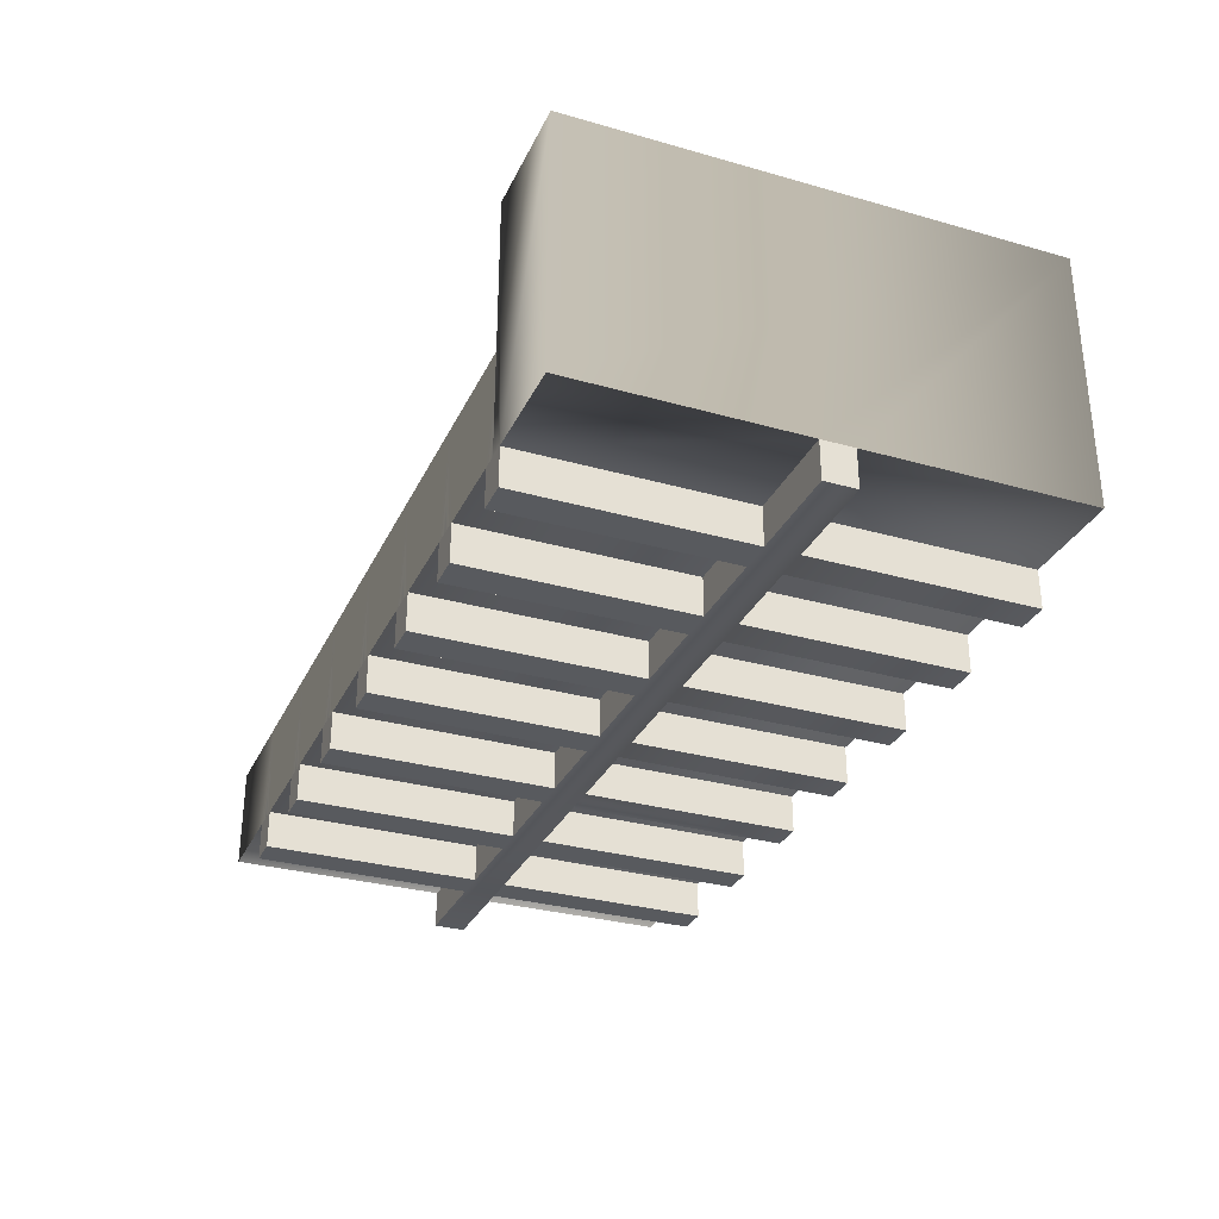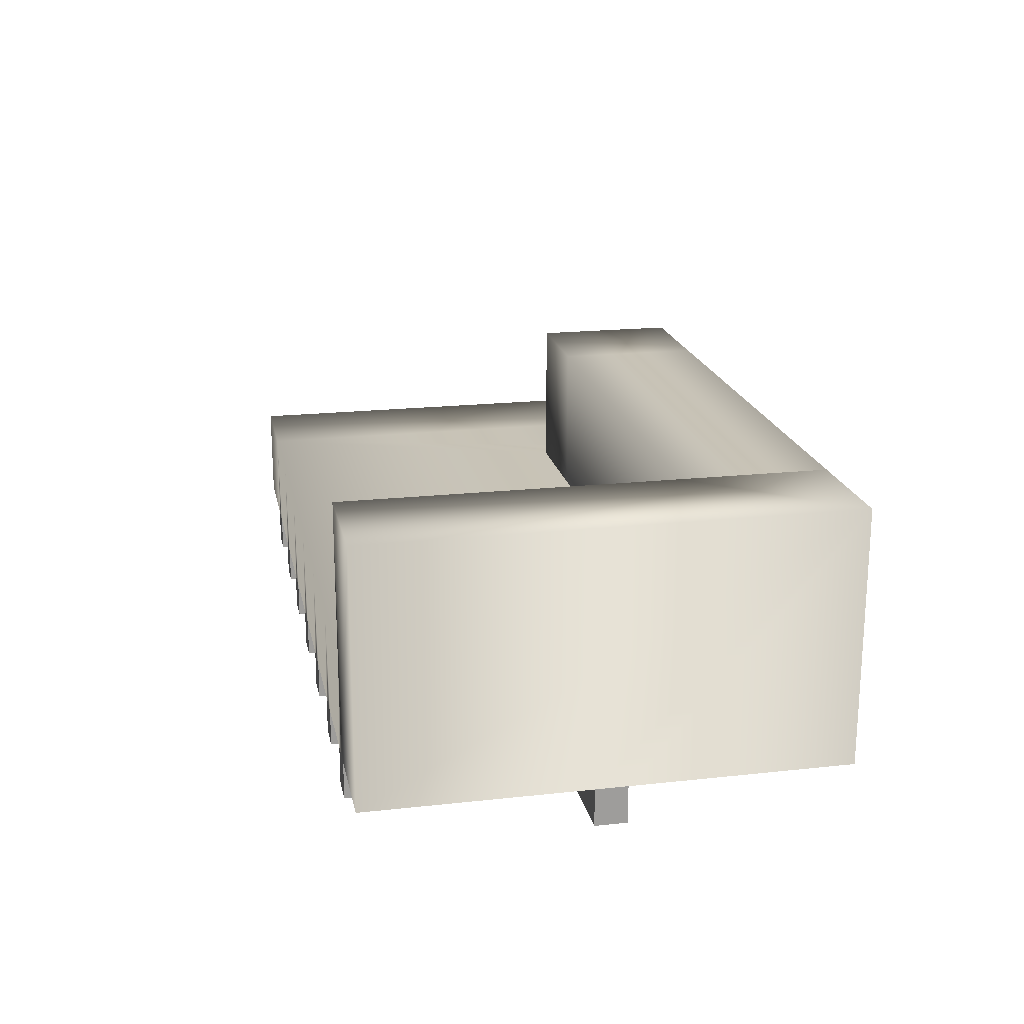
<metadata>
{"format":"obj","ext":"obj","renderer":"f3d","projection":"perspective","resolution":1024,"background":"white","views":[{"elev":-30.9,"azim":-112.1,"up":"+Y"},{"elev":19.6,"azim":-101.5,"up":"+Y"}]}
</metadata>
<code>
v 0.3076 -0.02767 -0.225
v 0.3225 0.06637 -0.225
v 0.3225 -0.02767 -0.225
v 0.2155 0.06637 -0.225
v 0.3373 -0.02767 -0.225
v 0.3225 0.06637 0.2146
v 0.3076 -0.06294 -0.225
v 0.3076 -0.02767 -0.02003
v 0.2304 -0.02767 -0.225
v 0.2155 0.06637 0.07887
v 0.4295 0.06637 -0.225
v 0.3373 -0.02767 -0.02003
v 0.3225 -0.02767 0.2146
v 0.2155 0.06637 0.2146
v 0.3079 -0.02767 0.009406
v 0.2304 -0.02767 -0.02003
v 0.2155 -0.02767 -0.225
v 0.1085 0.06637 0.07887
v 0.4295 -0.02767 -0.225
v 0.3373 -0.06294 -0.225
v 0.3371 -0.02767 0.009406
v 0.3373 -0.06294 -0.02003
v 0.3079 -0.02767 0.2146
v 0.3371 -0.02767 0.2146
v 0.4295 0.06637 0.2146
v 0.3076 -0.06294 -0.02003
v 0.2301 -0.02767 0.009406
v 0.2304 -0.06294 -0.02003
v 0.2007 -0.06294 -0.225
v 0.2155 -0.02767 0.2146
v 0.2007 -0.02767 -0.225
v 0.1085 0.06637 -0.225
v 0.2155 0.2098 0.07887
v 0.4295 -0.02767 -0.02003
v 0.3079 -0.06294 0.2146
v 0.4295 -0.02767 0.2146
v 0.3371 -0.06294 0.2146
v 0.2301 -0.02767 0.2146
v 0.3079 -0.06294 0.009406
v 0.2304 -0.06294 -0.225
v 0.2009 -0.02767 0.2146
v 0.2007 -0.02767 -0.02003
v 0.2155 0.2098 0.2146
v 0.1085 -0.02767 0.2146
v 0.001577 0.06637 0.07887
v 0.1085 0.2098 0.07887
v 0.4295 -0.02767 0.009406
v 0.4295 -0.06294 -0.02003
v 0.2301 -0.06294 0.2146
v 0.2301 -0.06294 0.009406
v 0.2009 -0.02767 0.009406
v 0.1085 0.2098 0.2146
v 0.2009 -0.06294 0.2146
v 0.1234 -0.02767 -0.225
v 0.1234 -0.02767 -0.02003
v 0.1085 -0.02767 -0.225
v 0.001577 0.06637 -0.225
v 0.4295 -0.06294 0.009406
v 0.3371 -0.06294 0.009406
v 0.2007 -0.06294 -0.02003
v -0.01301 -0.06294 0.009187
v 0.1231 -0.02767 0.2146
v 0.2009 -0.06294 0.009406
v 0.1231 -0.02767 0.009406
v 0.1234 -0.06294 -0.02003
v 0.09396 -0.02767 0.2146
v 0.09371 -0.02767 -0.225
v 0.001577 0.2098 0.2146
v 0.001577 -0.02767 0.2146
v -0.1054 0.06637 -0.225
v 0.001577 0.2098 0.07887
v 0.09371 -0.06294 -0.225
v 0.09396 -0.02767 0.009406
v 0.09396 -0.06294 0.2146
v 0.09371 -0.02767 -0.02003
v 0.1231 -0.06294 0.2146
v 0.01642 -0.02767 -0.225
v 0.001577 -0.02767 -0.225
v -0.1054 0.06637 0.07887
v -0.01327 -0.02767 -0.225
v -0.4263 -0.06294 -0.02003
v 0.09371 -0.06294 -0.02003
v 0.1231 -0.06294 0.009406
v 0.1234 -0.06294 -0.225
v 0.01616 -0.02767 0.2146
v 0.09396 -0.06294 0.009406
v 0.01642 -0.02767 -0.02003
v 0.01616 -0.02767 0.009406
v -0.01301 -0.02767 0.2146
v -0.1054 0.2098 0.2146
v -0.1054 -0.02767 0.2146
v -0.2124 0.06637 0.07887
v -0.09055 -0.02767 -0.225
v -0.1054 0.2098 0.07887
v -0.09081 -0.06294 0.009187
v -0.3342 -0.06294 -0.02003
v 0.01642 -0.06294 -0.02003
v -0.01327 -0.06294 -0.225
v -0.01301 -0.02767 0.009187
v -0.01301 -0.06294 0.2146
v -0.01327 -0.02767 -0.02024
v 0.01616 -0.06294 0.2146
v -0.1054 -0.02767 -0.225
v -0.2124 0.06637 -0.225
v -0.09055 -0.02767 -0.02024
v -0.12 -0.06294 0.009406
v -0.09081 -0.02767 0.009187
v -0.3342 -0.02767 -0.02003
v -0.3045 -0.06294 -0.02003
v -0.1202 -0.06294 -0.02003
v 0.01616 -0.06294 0.009406
v 0.01642 -0.06294 -0.225
v -0.09081 -0.02767 0.2146
v -0.12 -0.02767 0.2146
v -0.1202 -0.02767 -0.225
v -0.2124 0.2098 0.2146
v -0.2124 -0.02767 0.2146
v -0.3193 0.06637 0.07887
v -0.2124 0.2098 0.07887
v -0.09055 -0.06294 -0.02024
v -0.1202 -0.06294 -0.225
v -0.1978 -0.06294 0.009406
v -0.09081 -0.06294 0.2146
v -0.4263 -0.02767 -0.02003
v -0.3342 -0.06294 -0.225
v -0.2272 -0.06294 -0.02003
v -0.1975 -0.06294 -0.02003
v -0.01327 -0.06294 -0.02024
v -0.12 -0.02767 0.009406
v -0.12 -0.06294 0.2146
v -0.1202 -0.02767 -0.02003
v -0.1975 -0.02767 -0.225
v -0.2124 -0.02767 -0.225
v -0.3193 0.06637 -0.225
v -0.09055 -0.06294 -0.225
v -0.227 -0.06294 0.009406
v -0.1978 -0.02767 0.009406
v -0.4263 -0.02767 0.009661
v -0.3342 -0.02767 -0.225
v -0.3045 -0.06294 -0.225
v -0.2272 -0.02767 -0.02003
v -0.1978 -0.02767 0.2146
v -0.1975 -0.02767 -0.02003
v -0.3193 0.2098 0.2146
v -0.227 -0.02767 0.2146
v -0.2272 -0.02767 -0.225
v -0.3193 0.2098 -0.225
v -0.3193 -0.02767 0.2146
v -0.3193 0.2098 0.07887
v -0.3047 -0.06294 0.009406
v -0.1978 -0.06294 0.2146
v -0.4263 -0.06294 0.009661
v -0.4263 0.2098 0.2146
v -0.3342 -0.02767 0.009661
v -0.4263 -0.02767 -0.225
v -0.3193 -0.02767 -0.225
v -0.3045 -0.02767 -0.225
v -0.3045 -0.02767 -0.02003
v -0.2272 -0.06294 -0.225
v -0.227 -0.02767 0.009406
v -0.227 -0.06294 0.2146
v -0.3342 -0.06294 0.009661
v -0.3047 -0.02767 0.009406
v -0.4263 -0.02767 0.2146
v -0.4263 0.2098 -0.225
v -0.1975 -0.06294 -0.225
v -0.3047 -0.02767 0.2146
v -0.3342 -0.02767 0.2146
v -0.3047 -0.06294 0.2146
v -0.3342 -0.06294 0.2146
v -0.3342 0.06637 -0.02003
v -0.1978 0.06637 0.009406
v 0.2301 0.06637 0.009406
v -0.01327 0.06637 -0.02024
v -0.01301 0.06637 0.009187
v 0.1231 0.06637 0.009406
v -0.3047 0.06637 0.009406
v -0.09081 0.06637 0.009187
v -0.3342 0.06637 0.009661
v 0.2007 0.06637 -0.02003
v 0.3373 0.06637 -0.02003
v -0.09055 0.06637 -0.02024
v 0.1234 0.06637 -0.02003
v 0.01642 0.06637 -0.02003
v 0.2304 0.06637 -0.02003
v 0.2009 0.06637 0.009406
v 0.3371 0.06637 0.009406
v 0.09371 0.06637 -0.02003
v -0.2272 0.06637 -0.02003
v 0.09396 0.06637 0.009406
v 0.3079 0.06637 0.009406
v 0.3076 0.06637 -0.02003
v -0.227 0.06637 0.009406
v 0.01616 0.06637 0.009406
v -0.3045 0.06637 -0.02003
g mesh1_mesh1-geometry
f 1 2 3
f 2 1 4
f 3 2 1
f 4 1 2
f 2 5 3
f 3 5 2
f 3 6 2
f 2 6 3
f 1 7 3
f 8 3 1
f 1 3 8
f 4 1 9
f 9 1 4
f 10 2 4
f 4 2 10
f 11 5 2
f 2 5 11
f 3 7 5
f 3 12 5
f 5 12 3
f 6 3 13
f 13 3 6
f 6 11 2
f 2 11 6
f 2 14 6
f 6 14 2
f 1 8 7
f 15 3 8
f 8 3 15
f 1 16 8
f 8 16 1
f 16 1 9
f 9 1 16
f 4 9 17
f 17 9 4
f 14 2 10
f 10 2 14
f 14 4 10
f 10 4 14
f 4 18 10
f 10 18 4
f 5 11 19
f 19 11 5
f 20 5 7
f 3 21 12
f 12 21 3
f 12 19 5
f 5 19 12
f 12 5 22
f 13 21 3
f 3 21 13
f 3 23 13
f 13 23 3
f 24 6 13
f 13 6 24
f 14 13 6
f 6 13 14
f 11 6 25
f 25 6 11
f 26 7 8
f 23 3 15
f 15 3 23
f 15 8 27
f 27 8 15
f 16 27 8
f 8 27 16
f 16 28 8
f 17 16 9
f 9 16 17
f 16 9 28
f 17 29 9
f 4 30 17
f 17 30 4
f 31 4 17
f 17 4 31
f 30 4 14
f 14 4 30
f 18 4 32
f 32 4 18
f 18 33 10
f 10 33 18
f 11 34 19
f 19 34 11
f 20 22 5
f 20 7 22
f 12 21 34
f 34 21 12
f 19 12 34
f 34 12 19
f 12 22 34
f 21 13 24
f 24 13 21
f 23 13 35
f 13 14 23
f 23 14 13
f 36 6 24
f 24 6 36
f 24 37 13
f 6 36 25
f 25 36 6
f 36 11 25
f 25 11 36
f 26 22 7
f 26 8 28
f 15 38 23
f 23 38 15
f 15 23 39
f 38 15 27
f 27 15 38
f 15 39 27
f 17 27 16
f 16 27 17
f 40 28 9
f 40 9 29
f 31 29 17
f 17 41 30
f 30 41 17
f 30 27 17
f 17 27 30
f 4 31 32
f 32 31 4
f 42 17 31
f 31 17 42
f 43 30 14
f 14 30 43
f 38 14 30
f 30 14 38
f 44 32 18
f 18 32 44
f 32 45 18
f 18 45 32
f 33 18 46
f 46 18 33
f 34 11 47
f 47 11 34
f 34 21 47
f 47 21 34
f 48 34 22
f 24 47 21
f 21 47 24
f 24 21 37
f 35 13 37
f 35 39 23
f 23 14 38
f 38 14 23
f 47 24 36
f 36 24 47
f 47 11 36
f 36 11 47
f 22 26 48
f 26 28 48
f 27 30 38
f 38 30 27
f 38 27 49
f 50 27 39
f 40 29 28
f 31 42 29
f 41 17 51
f 51 17 41
f 30 52 41
f 41 52 30
f 41 30 53
f 32 31 54
f 54 31 32
f 51 17 42
f 42 17 51
f 31 55 42
f 42 55 31
f 46 43 33
f 33 43 46
f 30 43 52
f 52 43 30
f 38 49 30
f 32 44 56
f 56 44 32
f 44 18 52
f 52 18 44
f 45 32 57
f 57 32 45
f 45 46 18
f 18 46 45
f 52 18 46
f 46 18 52
f 47 34 58
f 47 58 21
f 48 58 34
f 59 37 21
f 35 37 39
f 28 60 48
f 50 49 27
f 39 61 50
f 60 28 29
f 60 29 42
f 51 62 41
f 41 62 51
f 51 41 63
f 41 52 62
f 62 52 41
f 53 30 49
f 53 63 41
f 55 31 54
f 54 31 55
f 32 54 56
f 56 54 32
f 51 42 64
f 64 42 51
f 55 65 42
f 55 64 42
f 42 64 55
f 43 46 52
f 52 46 43
f 56 66 44
f 44 66 56
f 44 64 56
f 56 64 44
f 67 32 56
f 56 32 67
f 62 52 44
f 44 52 62
f 68 44 52
f 52 44 68
f 32 67 57
f 57 67 32
f 69 57 45
f 45 57 69
f 70 45 57
f 57 45 70
f 46 45 71
f 71 45 46
f 46 68 52
f 52 68 46
f 59 21 58
f 48 61 58
f 59 39 37
f 60 65 48
f 50 63 49
f 50 61 63
f 59 61 39
f 60 42 65
f 62 51 64
f 64 51 62
f 51 63 64
f 53 49 63
f 55 54 65
f 56 55 54
f 54 55 56
f 56 72 54
f 56 64 55
f 55 64 56
f 66 56 73
f 73 56 66
f 44 68 66
f 66 68 44
f 66 44 74
f 64 44 62
f 62 44 64
f 75 56 67
f 67 56 75
f 67 72 56
f 62 76 44
f 57 67 77
f 77 67 57
f 57 69 78
f 78 69 57
f 69 45 68
f 68 45 69
f 45 70 79
f 79 70 45
f 57 80 70
f 70 80 57
f 79 71 45
f 45 71 79
f 68 45 71
f 71 45 68
f 68 46 71
f 71 46 68
f 58 61 59
f 81 61 48
f 65 82 48
f 63 61 83
f 62 64 76
f 83 64 63
f 84 65 54
f 84 54 72
f 73 56 75
f 75 56 73
f 73 85 66
f 66 85 73
f 73 66 86
f 66 68 85
f 85 68 66
f 74 44 76
f 74 86 66
f 67 87 75
f 75 87 67
f 67 75 72
f 87 67 77
f 77 67 87
f 57 77 78
f 78 77 57
f 69 88 78
f 78 88 69
f 78 89 69
f 69 89 78
f 80 57 78
f 78 57 80
f 85 68 69
f 69 68 85
f 90 69 68
f 68 69 90
f 91 70 79
f 79 70 91
f 70 92 79
f 79 92 70
f 70 80 93
f 93 80 70
f 71 79 94
f 94 79 71
f 71 90 68
f 68 90 71
f 61 81 95
f 96 81 48
f 82 97 48
f 82 65 72
f 83 61 86
f 83 76 64
f 84 72 65
f 73 75 88
f 88 75 73
f 85 73 88
f 88 73 85
f 73 86 88
f 74 76 86
f 87 88 75
f 75 88 87
f 87 97 75
f 82 72 75
f 78 87 77
f 77 87 78
f 87 77 97
f 78 98 77
f 88 69 85
f 85 69 88
f 78 88 87
f 87 88 78
f 89 78 99
f 99 78 89
f 69 90 89
f 89 90 69
f 89 69 100
f 101 78 80
f 80 78 101
f 80 98 78
f 85 102 69
f 70 91 103
f 103 91 70
f 91 79 90
f 90 79 91
f 92 70 104
f 104 70 92
f 92 94 79
f 79 94 92
f 105 80 93
f 93 80 105
f 70 93 103
f 103 93 70
f 90 79 94
f 94 79 90
f 90 71 94
f 94 71 90
f 95 81 106
f 95 107 61
f 96 108 81
f 109 96 48
f 97 110 48
f 82 75 97
f 86 61 111
f 83 86 76
f 85 88 102
f 111 88 86
f 112 97 77
f 112 77 98
f 99 78 101
f 101 78 99
f 99 113 89
f 89 113 99
f 99 89 61
f 89 90 113
f 113 90 89
f 100 69 102
f 100 61 89
f 80 105 101
f 101 105 80
f 80 101 98
f 103 114 91
f 91 114 103
f 91 107 103
f 103 107 91
f 115 70 103
f 103 70 115
f 116 91 90
f 90 91 116
f 113 90 91
f 91 90 113
f 70 115 104
f 104 115 70
f 117 104 92
f 92 104 117
f 104 118 92
f 92 118 104
f 94 92 119
f 119 92 94
f 105 93 120
f 103 105 93
f 93 105 103
f 103 121 93
f 119 90 94
f 94 90 119
f 106 81 122
f 95 106 123
f 99 61 107
f 95 123 107
f 124 81 108
f 96 125 108
f 96 109 125
f 126 109 48
f 110 127 48
f 97 120 110
f 111 61 102
f 111 102 88
f 112 128 97
f 98 128 112
f 99 101 107
f 107 101 99
f 113 99 107
f 107 99 113
f 100 102 61
f 105 107 101
f 101 107 105
f 105 120 101
f 128 98 101
f 114 103 129
f 129 103 114
f 91 116 114
f 114 116 91
f 114 91 130
f 107 91 113
f 113 91 107
f 103 107 105
f 105 107 103
f 131 103 115
f 115 103 131
f 115 121 103
f 90 119 116
f 116 119 90
f 113 123 91
f 104 115 132
f 132 115 104
f 104 117 133
f 133 117 104
f 117 92 116
f 116 92 117
f 118 104 134
f 134 104 118
f 118 119 92
f 92 119 118
f 116 92 119
f 119 92 116
f 135 120 93
f 135 93 121
f 122 81 136
f 122 137 106
f 130 123 106
f 113 107 123
f 124 138 81
f 124 138 108
f 108 138 124
f 139 124 108
f 108 124 139
f 139 108 125
f 140 125 109
f 126 141 109
f 127 126 48
f 110 131 127
f 121 110 120
f 120 97 128
f 128 101 120
f 129 103 131
f 131 103 129
f 129 142 114
f 114 142 129
f 129 114 106
f 114 116 142
f 142 116 114
f 130 91 123
f 130 106 114
f 115 143 131
f 131 143 115
f 115 131 121
f 119 144 116
f 116 144 119
f 143 115 132
f 132 115 143
f 104 132 133
f 133 132 104
f 117 137 133
f 133 137 117
f 133 145 117
f 117 145 133
f 146 104 133
f 133 104 146
f 144 117 116
f 116 117 144
f 142 116 117
f 117 116 142
f 104 146 134
f 134 146 104
f 147 118 134
f 134 118 147
f 148 134 118
f 118 134 148
f 119 118 149
f 149 118 119
f 135 121 120
f 136 81 150
f 122 136 151
f 129 106 137
f 122 151 137
f 152 81 138
f 138 153 124
f 124 153 138
f 154 108 138
f 138 108 154
f 124 139 155
f 155 139 124
f 108 156 139
f 139 156 108
f 139 125 156
f 140 157 125
f 140 109 157
f 158 109 141
f 126 159 141
f 126 127 159
f 143 127 131
f 110 121 131
f 129 131 137
f 137 131 129
f 142 129 137
f 137 129 142
f 143 137 131
f 131 137 143
f 144 119 149
f 149 119 144
f 133 143 132
f 132 143 133
f 143 132 127
f 133 159 132
f 137 117 142
f 142 117 137
f 133 137 143
f 143 137 133
f 145 133 160
f 160 133 145
f 117 144 145
f 145 144 117
f 145 117 161
f 146 159 133
f 141 133 146
f 146 133 141
f 142 151 117
f 134 146 157
f 157 146 134
f 118 147 149
f 149 147 118
f 134 139 147
f 147 139 134
f 134 148 156
f 156 148 134
f 148 118 144
f 144 118 148
f 144 118 149
f 149 118 144
f 150 81 162
f 150 163 136
f 161 151 136
f 142 137 151
f 152 162 81
f 152 138 162
f 153 138 164
f 164 138 153
f 124 153 155
f 155 153 124
f 154 156 108
f 108 156 154
f 164 154 138
f 138 154 164
f 154 162 138
f 165 139 155
f 155 139 165
f 139 134 156
f 156 134 139
f 156 125 157
f 158 157 109
f 146 158 141
f 141 158 146
f 158 163 141
f 141 163 158
f 146 141 159
f 166 159 127
f 149 153 144
f 144 153 149
f 166 127 132
f 166 132 159
f 160 133 141
f 141 133 160
f 160 167 145
f 145 167 160
f 160 145 136
f 145 144 167
f 167 144 145
f 161 117 151
f 161 136 145
f 158 146 157
f 157 146 158
f 134 157 156
f 156 157 134
f 165 149 147
f 147 149 165
f 147 139 165
f 165 139 147
f 156 168 148
f 148 168 156
f 148 163 156
f 156 163 148
f 153 148 144
f 144 148 153
f 167 144 148
f 148 144 167
f 150 162 169
f 160 136 163
f 150 169 163
f 168 153 164
f 164 153 168
f 155 153 165
f 165 153 155
f 168 156 154
f 154 156 168
f 154 164 168
f 168 164 154
f 154 168 162
f 156 158 157
f 157 158 156
f 156 163 158
f 158 163 156
f 160 141 163
f 163 141 160
f 153 149 165
f 165 149 153
f 167 160 163
f 163 160 167
f 148 153 168
f 168 153 148
f 168 148 170
f 163 148 167
f 167 148 163
f 167 169 148
f 170 169 162
f 167 163 169
f 170 162 168
f 170 148 169
g mesh1_mesh1-geometry
f 3 7 1
f 5 7 3
f 7 8 1
f 7 5 20
f 22 5 12
f 8 7 26
f 8 28 16
f 28 9 16
f 9 29 17
f 5 22 20
f 22 7 20
f 34 22 12
f 35 13 23
f 13 37 24
f 7 22 26
f 28 8 26
f 39 23 15
f 27 39 15
f 9 28 40
f 29 9 40
f 17 29 31
f 22 34 48
f 37 21 24
f 37 13 35
f 23 39 35
f 48 26 22
f 48 28 26
f 49 27 38
f 39 27 50
f 28 29 40
f 29 42 31
f 53 30 41
f 30 49 38
f 58 34 47
f 21 58 47
f 34 58 48
f 21 37 59
f 39 37 35
f 48 60 28
f 27 49 50
f 50 61 39
f 29 28 60
f 42 29 60
f 63 41 51
f 49 30 53
f 41 63 53
f 42 65 55
f 58 21 59
f 58 61 48
f 37 39 59
f 48 65 60
f 49 63 50
f 63 61 50
f 39 61 59
f 65 42 60
f 64 63 51
f 63 49 53
f 65 54 55
f 54 72 56
f 74 44 66
f 56 72 67
f 44 76 62
f 59 61 58
f 48 61 81
f 48 82 65
f 83 61 63
f 76 64 62
f 63 64 83
f 54 65 84
f 72 54 84
f 86 66 73
f 76 44 74
f 66 86 74
f 72 75 67
f 95 81 61
f 48 81 96
f 48 97 82
f 72 65 82
f 86 61 83
f 64 76 83
f 65 72 84
f 88 86 73
f 86 76 74
f 75 97 87
f 75 72 82
f 97 77 87
f 77 98 78
f 100 69 89
f 78 98 80
f 69 102 85
f 106 81 95
f 61 107 95
f 81 108 96
f 48 96 109
f 48 110 97
f 97 75 82
f 111 61 86
f 76 86 83
f 102 88 85
f 86 88 111
f 77 97 112
f 98 77 112
f 61 89 99
f 102 69 100
f 89 61 100
f 98 101 80
f 120 93 105
f 93 121 103
f 122 81 106
f 123 106 95
f 107 61 99
f 107 123 95
f 108 81 124
f 108 125 96
f 125 109 96
f 48 109 126
f 48 127 110
f 110 120 97
f 102 61 111
f 88 102 111
f 97 128 112
f 112 128 98
f 61 102 100
f 101 120 105
f 101 98 128
f 130 91 114
f 103 121 115
f 91 123 113
f 93 120 135
f 121 93 135
f 136 81 122
f 106 137 122
f 106 123 130
f 123 107 113
f 81 138 124
f 125 108 139
f 109 125 140
f 109 141 126
f 48 126 127
f 127 131 110
f 120 110 121
f 128 97 120
f 120 101 128
f 106 114 129
f 123 91 130
f 114 106 130
f 121 131 115
f 120 121 135
f 150 81 136
f 151 136 122
f 137 106 129
f 137 151 122
f 138 81 152
f 156 125 139
f 125 157 140
f 157 109 140
f 141 109 158
f 141 159 126
f 159 127 126
f 131 127 143
f 131 121 110
f 127 132 143
f 132 159 133
f 161 117 145
f 133 159 146
f 117 151 142
f 162 81 150
f 136 163 150
f 136 151 161
f 151 137 142
f 81 162 152
f 162 138 152
f 138 162 154
f 157 125 156
f 109 157 158
f 159 141 146
f 127 159 166
f 132 127 166
f 159 132 166
f 136 145 160
f 151 117 161
f 145 136 161
f 169 162 150
f 163 136 160
f 163 169 150
f 162 168 154
f 170 148 168
f 148 169 167
f 162 169 170
f 169 163 167
f 168 162 170
f 169 148 170
g mesh1_mesh1-geometry
f 33 14 10
f 10 14 33
f 14 33 43
f 43 33 14
g mesh2_mesh2-geometry
l 108 171
g mesh3_mesh3-geometry
l 137 172
g mesh4_mesh4-geometry
l 27 173
g mesh5_mesh5-geometry
l 101 174
g mesh6_mesh6-geometry
l 99 175
g mesh7_mesh7-geometry
l 64 176
g mesh8_mesh8-geometry
l 163 177
g mesh9_mesh9-geometry
l 107 178
g mesh10_mesh10-geometry
l 154 179
g mesh11_mesh11-geometry
l 42 180
g mesh12_mesh12-geometry
l 12 181
g mesh13_mesh13-geometry
l 105 182
g mesh14_mesh14-geometry
l 55 183
g mesh15_mesh15-geometry
l 87 184
g mesh16_mesh16-geometry
l 16 185
g mesh17_mesh17-geometry
l 51 186
g mesh18_mesh18-geometry
l 21 187
g mesh19_mesh19-geometry
l 75 188
g mesh20_mesh20-geometry
l 141 189
g mesh21_mesh21-geometry
l 73 190
g mesh22_mesh22-geometry
l 15 191
g mesh23_mesh23-geometry
l 8 192
g mesh24_mesh24-geometry
l 160 193
g mesh25_mesh25-geometry
l 88 194
g mesh26_mesh26-geometry
l 158 195

</code>
